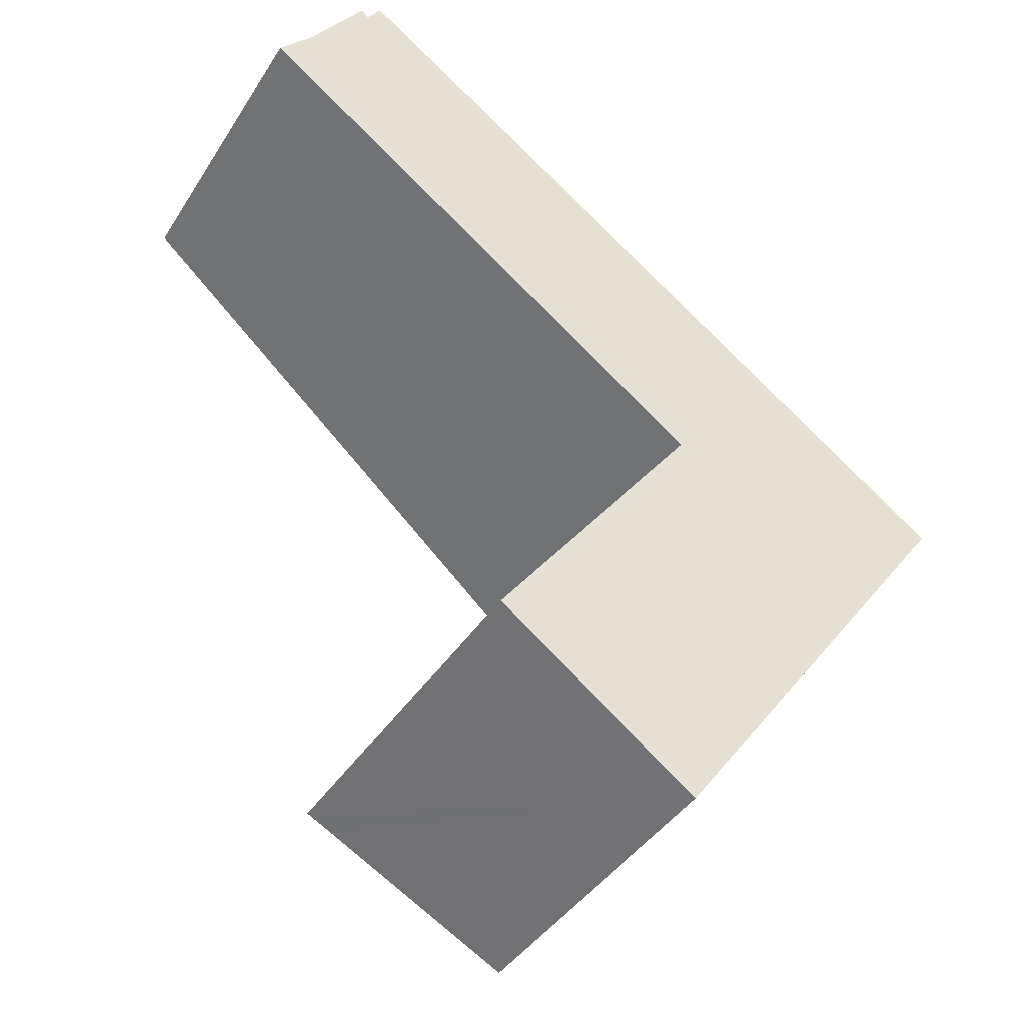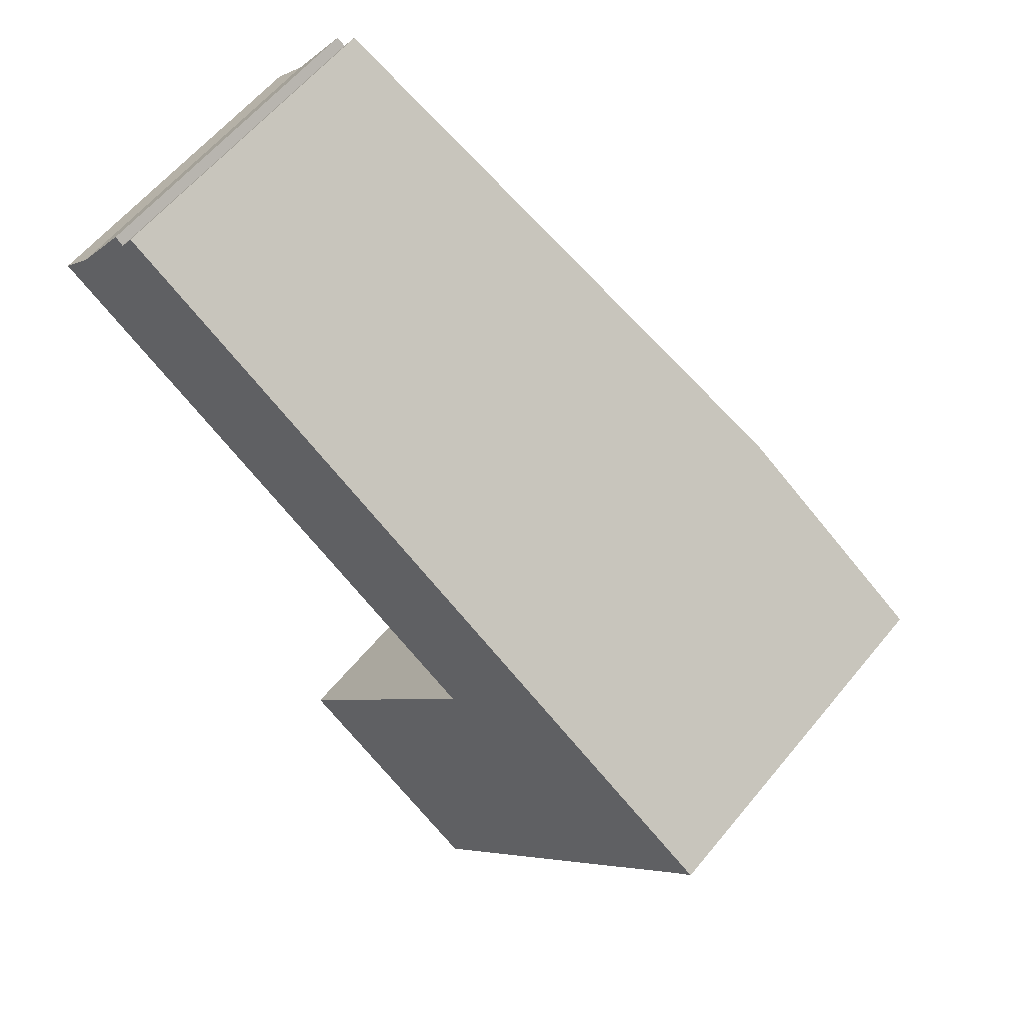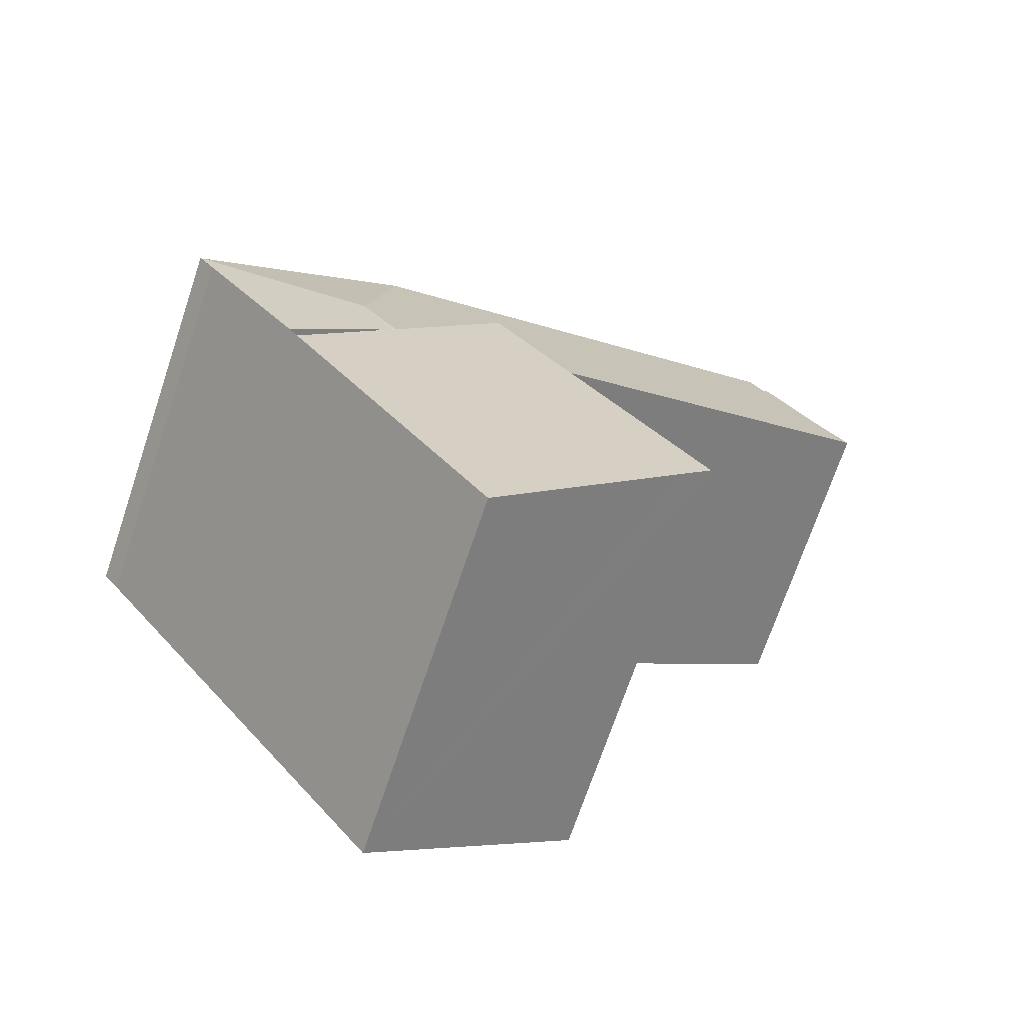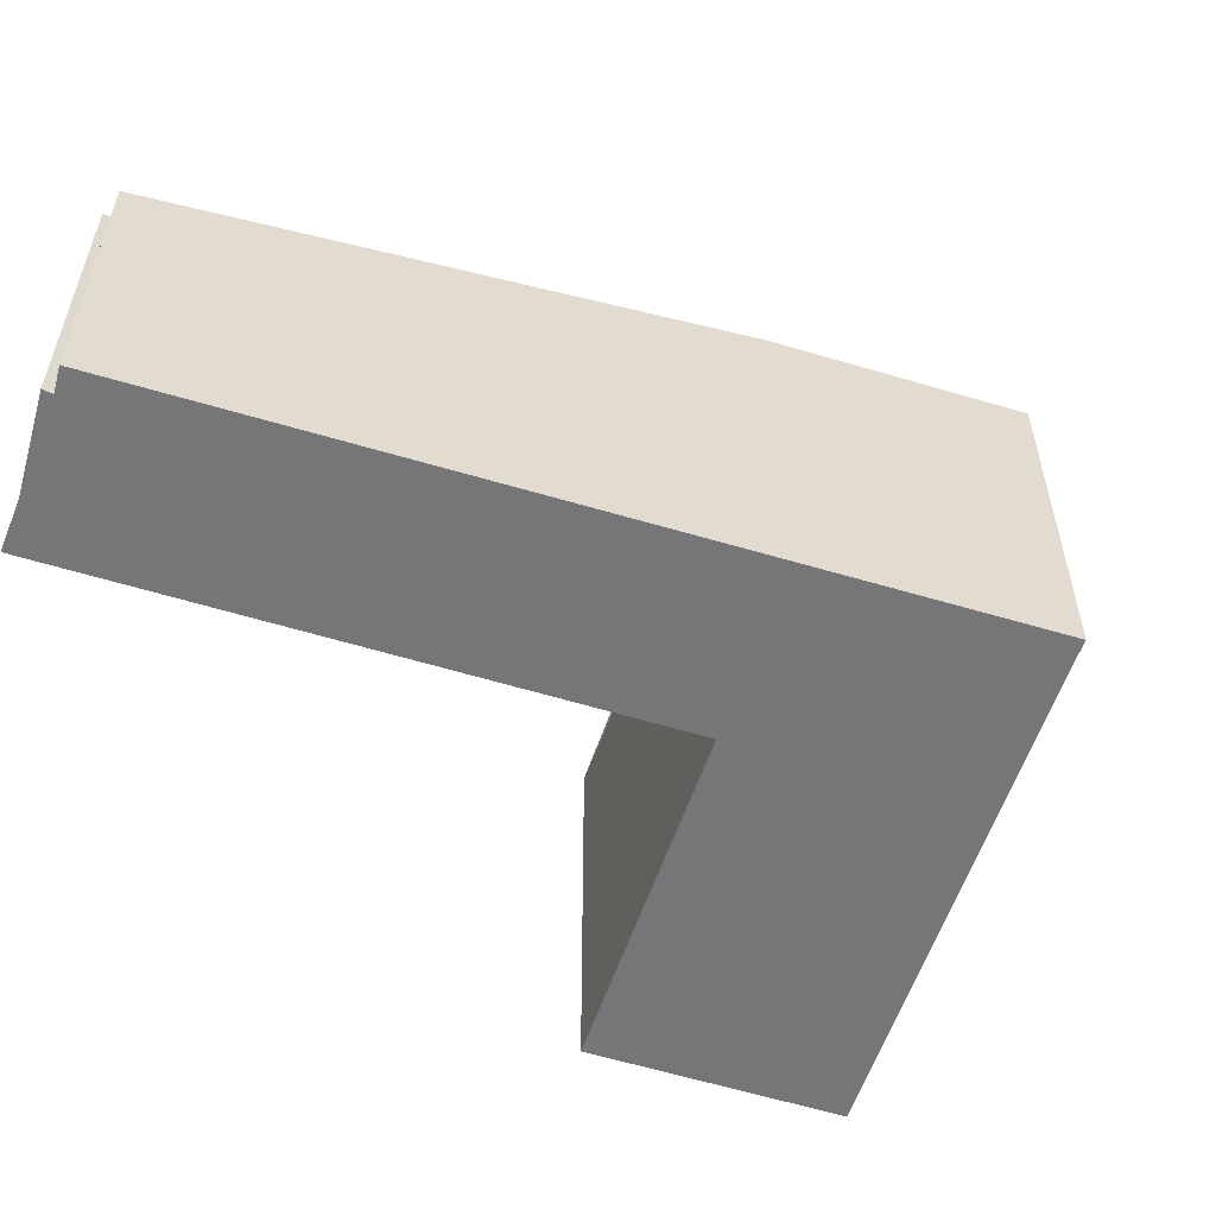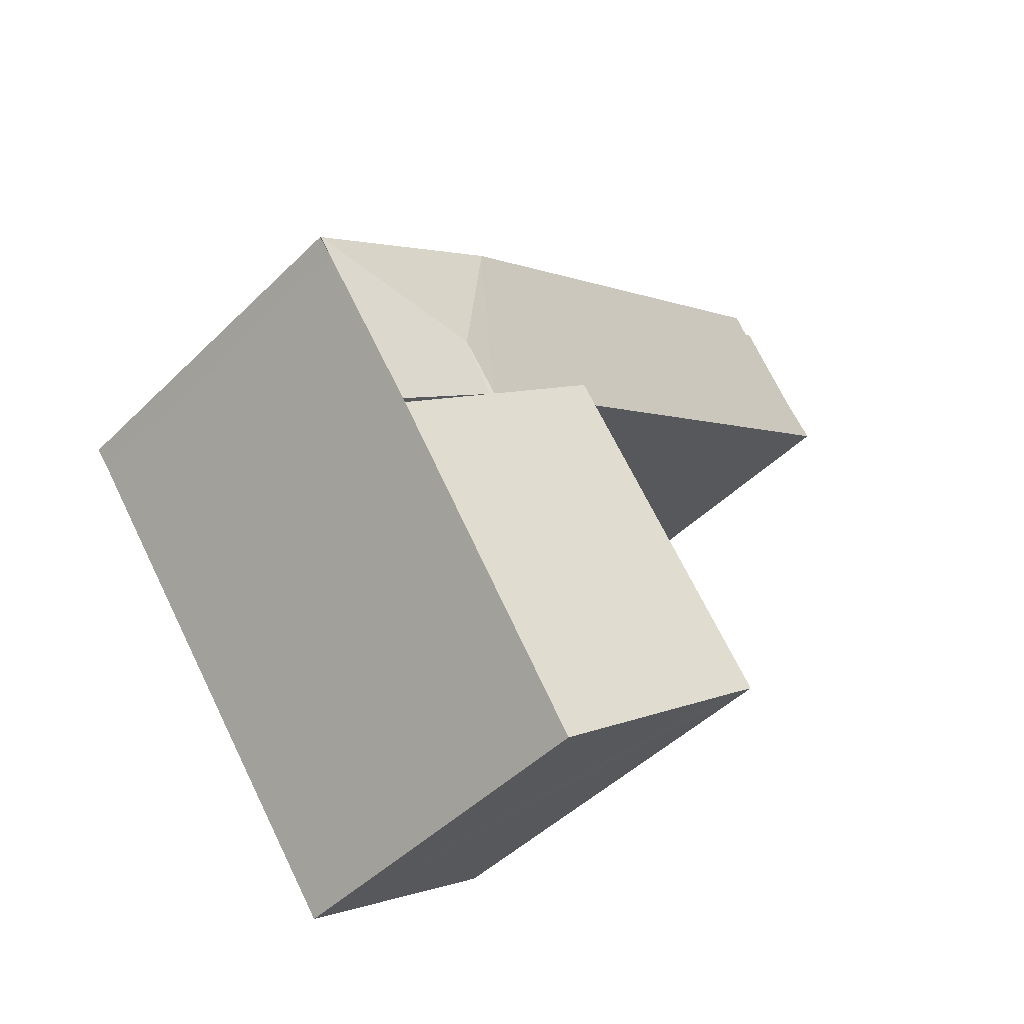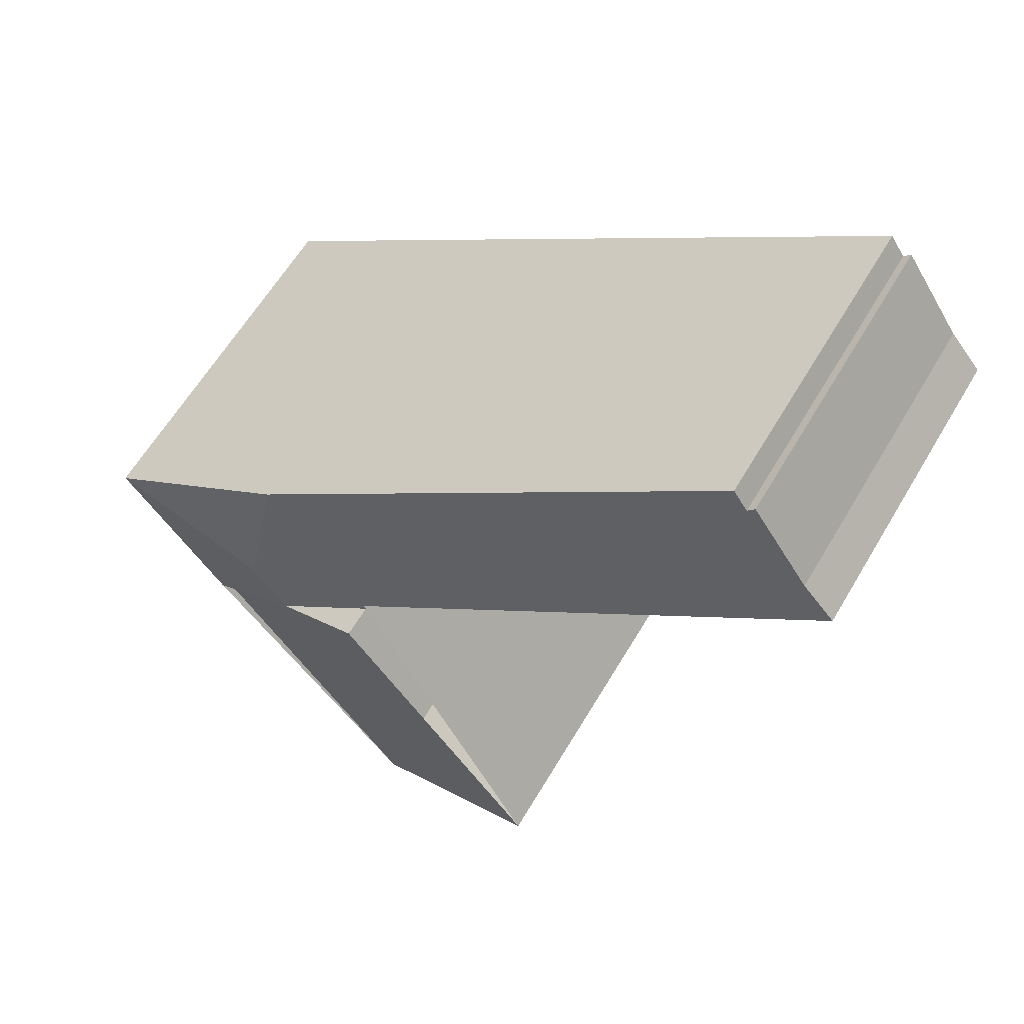
<metadata>
{"format":"obj","ext":"obj","renderer":"f3d","projection":"perspective","resolution":1024,"background":"white","views":[{"elev":-40.7,"azim":-29.6,"up":"+Z"},{"elev":60.1,"azim":39.1,"up":"+Z"},{"elev":-70.5,"azim":161.4,"up":"+Z"},{"elev":-56.9,"azim":18.1,"up":"+Y"},{"elev":-45.8,"azim":138.3,"up":"+Z"},{"elev":60.9,"azim":-149.6,"up":"+Z"}]}
</metadata>
<code>
v  11.57 7.21 -7.02
v  10.98 7.197 -8.022
v  10.89 7.216 -7.956
v  8.982 7.611 -6.597
v  5.523 7.521 -12.29
v  5.036 7.622 -11.94
v  8.852 6.824 -14.74
v  12.79 6.822 -9.311
v  0.61 5.818 0.706
v  8.956 6.957 -6.471
v  0 5.809 3.557e-16
v  1.701 5.811 2.321
v  1.836 5.831 2.178
v  2.107 5.829 2.588
v  10.96 6.957 -3.716
v  9.034 6.967 -6.527
v  8.982 6.967 -6.597
v  11.04 6.968 -3.774
v  14.84 6.968 -6.485
v  14.56 6.968 -6.868
v  12.79 6.968 -9.311
v  0.61 -4.323e-17 0.706
v  0 0 0
v  1.701 -1.421e-16 2.321
v  1.836 -1.334e-16 2.178
v  2.107 -1.585e-16 2.588
v  5.036 7.312e-16 -11.94
v  9.034 3.997e-16 -6.527
v  8.982 4.039e-16 -6.597
v  10.96 2.275e-16 -3.716
v  11.04 2.311e-16 -3.774
v  14.84 3.971e-16 -6.485
v  14.86 6.966 -6.494
v  14.86 3.976e-16 -6.494
v  14.56 4.205e-16 -6.868
v  8.852 9.026e-16 -14.74
v  12.79 5.701e-16 -9.311
v  5.523 7.527e-16 -12.29
v  8.956 3.962e-16 -6.471
g defaultobject
f 1 2 3
f 4 5 6
f 5 4 7
f 7 4 3
f 7 3 8
f 8 3 2
f 9 10 11
f 10 9 12
f 10 12 13
f 10 13 14
f 10 14 15
f 10 15 16
f 16 3 17
f 3 16 15
f 3 15 18
f 3 18 1
f 1 18 19
f 20 1 19
f 1 20 21
f 1 21 2
f 3 4 17
f 2 21 8
f 11 22 9
f 22 11 23
f 22 12 9
f 12 22 24
f 25 14 13
f 14 25 26
f 27 17 6
f 17 27 16
f 16 27 28
f 28 27 29
f 12 25 13
f 25 12 24
f 26 15 14
f 15 26 30
f 15 30 18
f 18 30 19
f 19 30 31
f 19 31 32
f 19 32 33
f 33 32 34
f 33 35 20
f 35 33 34
f 35 21 20
f 21 35 7
f 7 35 36
f 36 35 37
f 36 5 7
f 5 36 6
f 6 36 27
f 27 36 38
f 28 10 16
f 10 28 11
f 11 28 23
f 23 28 39
f 37 38 36
f 38 37 35
f 38 35 34
f 38 34 32
f 38 32 31
f 38 31 28
f 38 28 27
f 27 28 29
f 28 31 39
f 39 31 23
f 23 31 30
f 23 30 22
f 22 30 25
f 25 30 26
f 24 22 25

</code>
